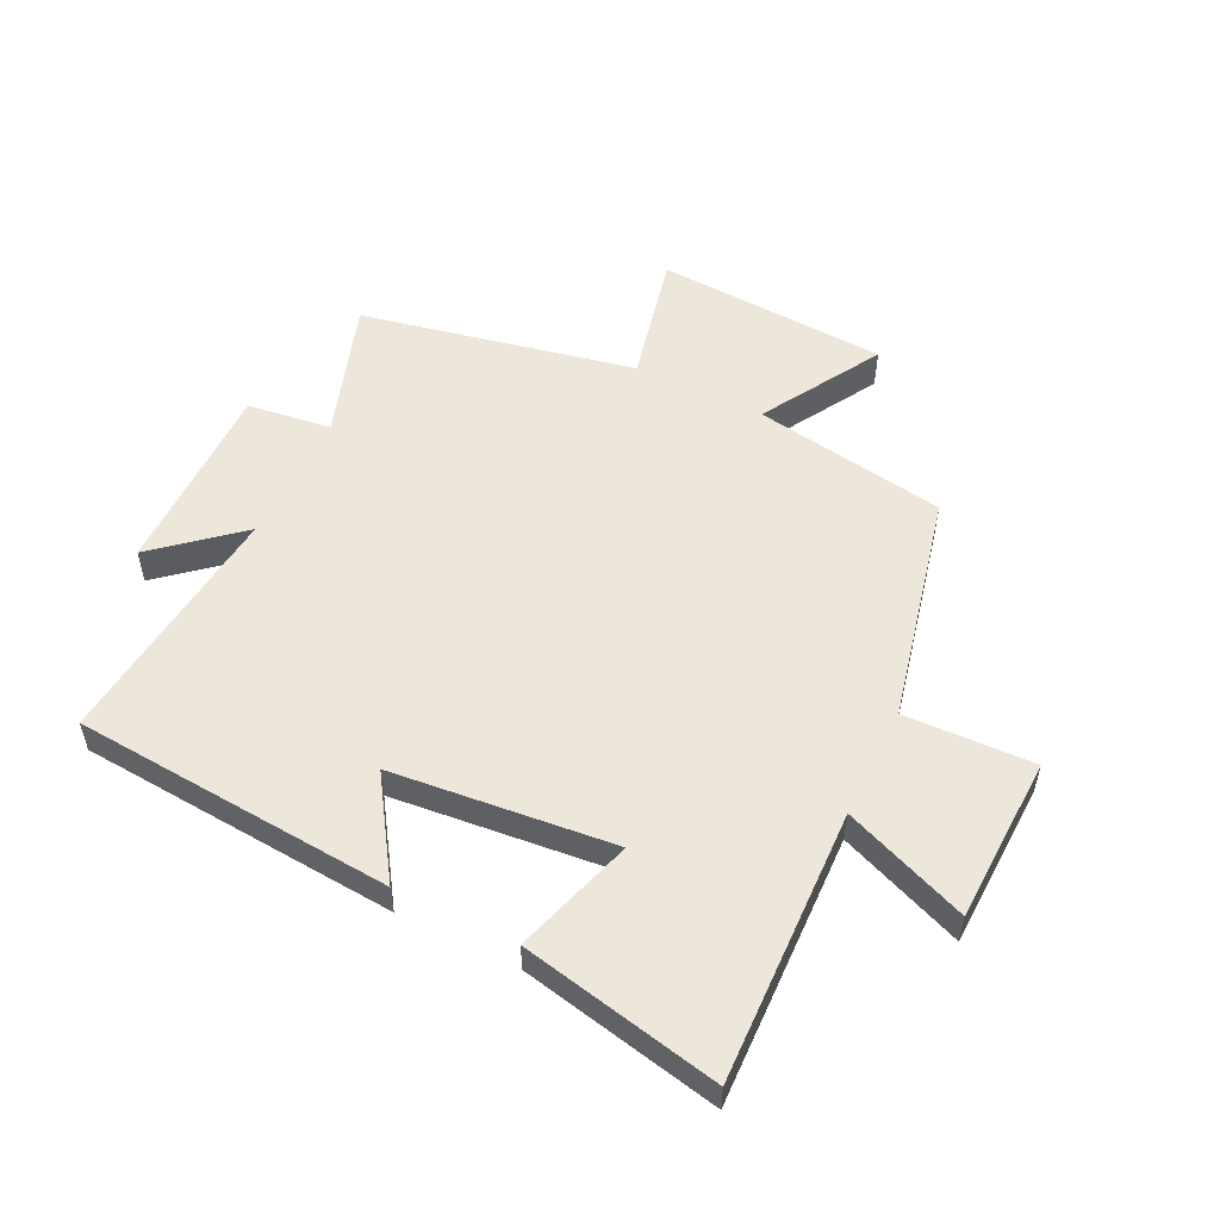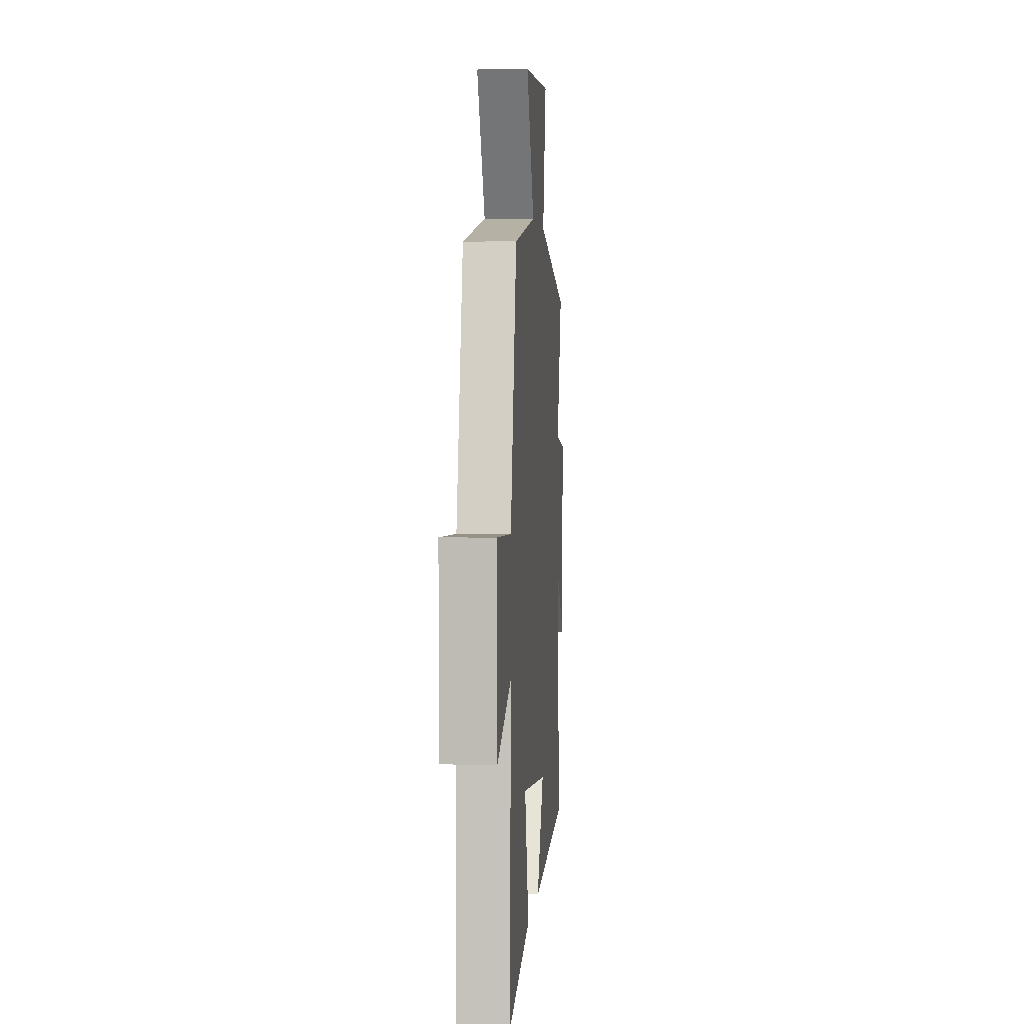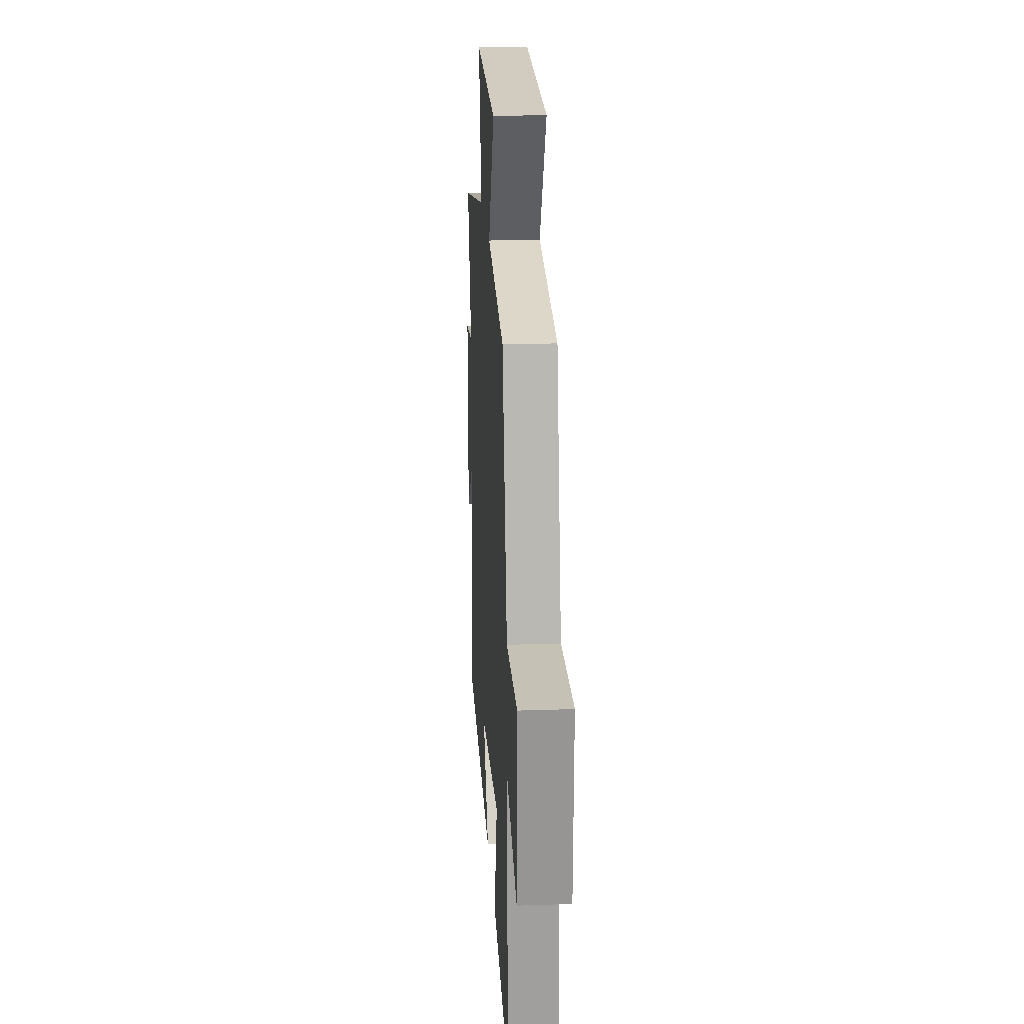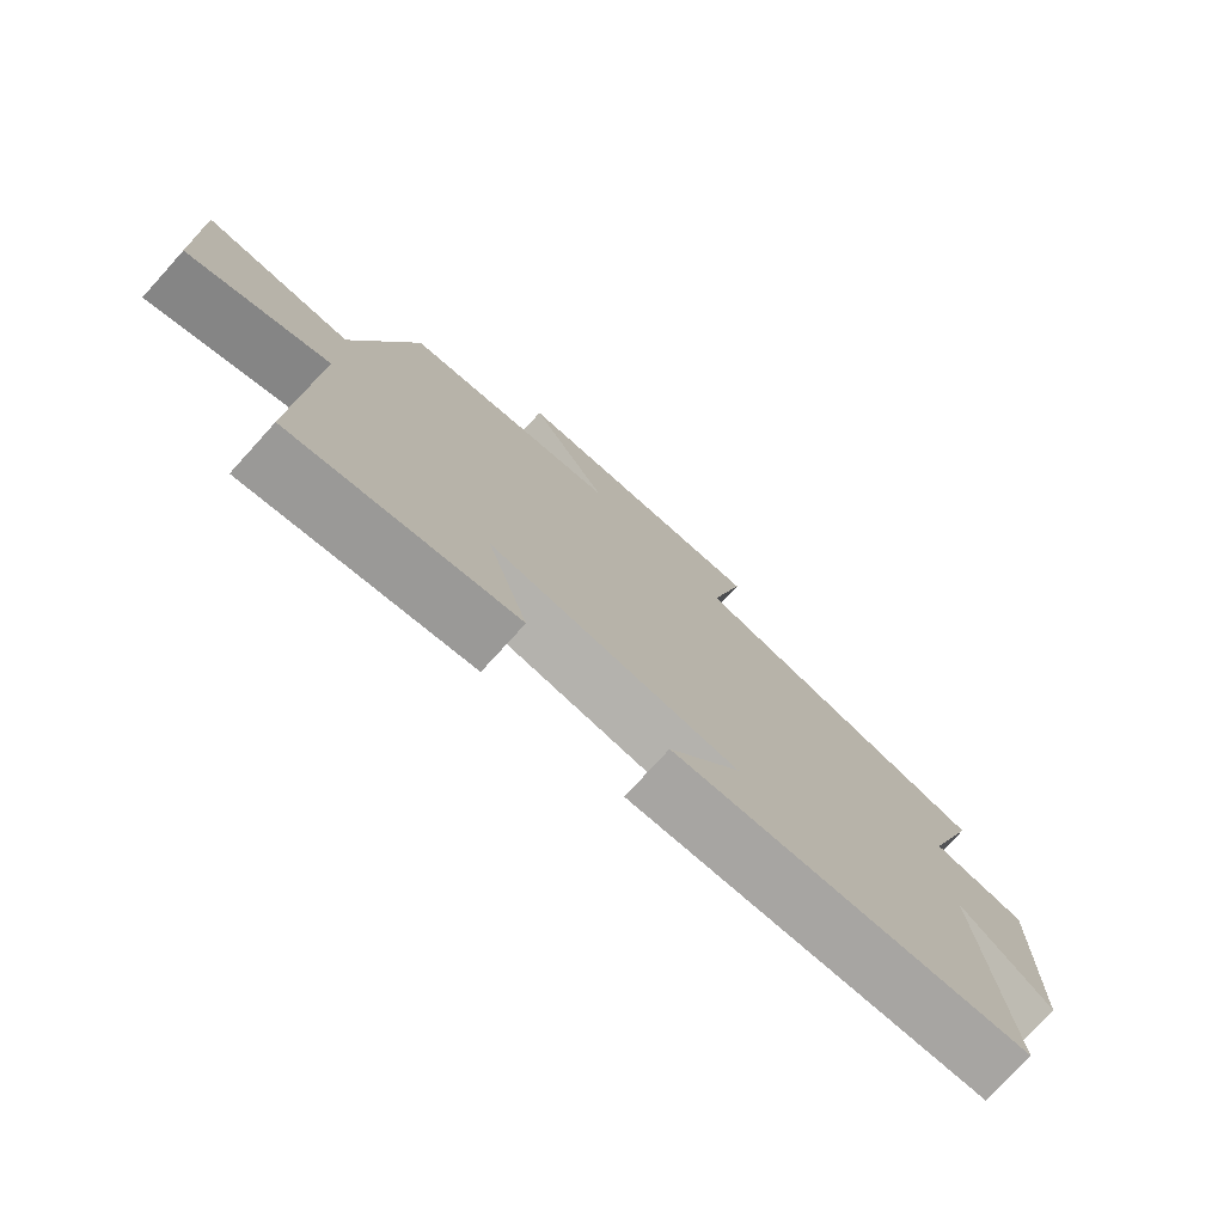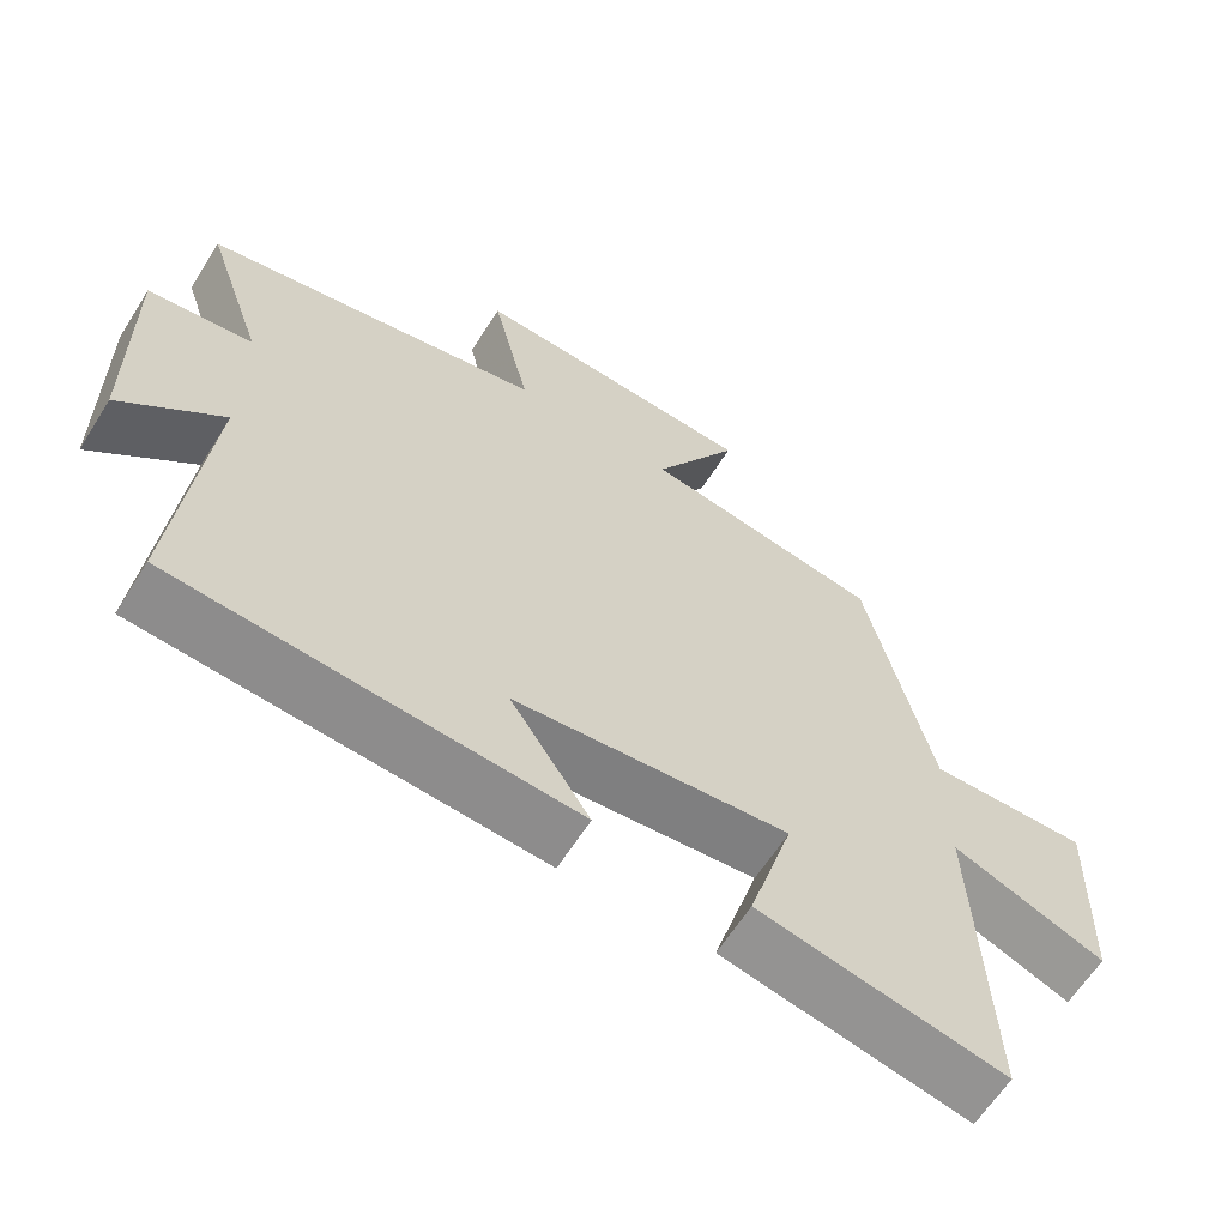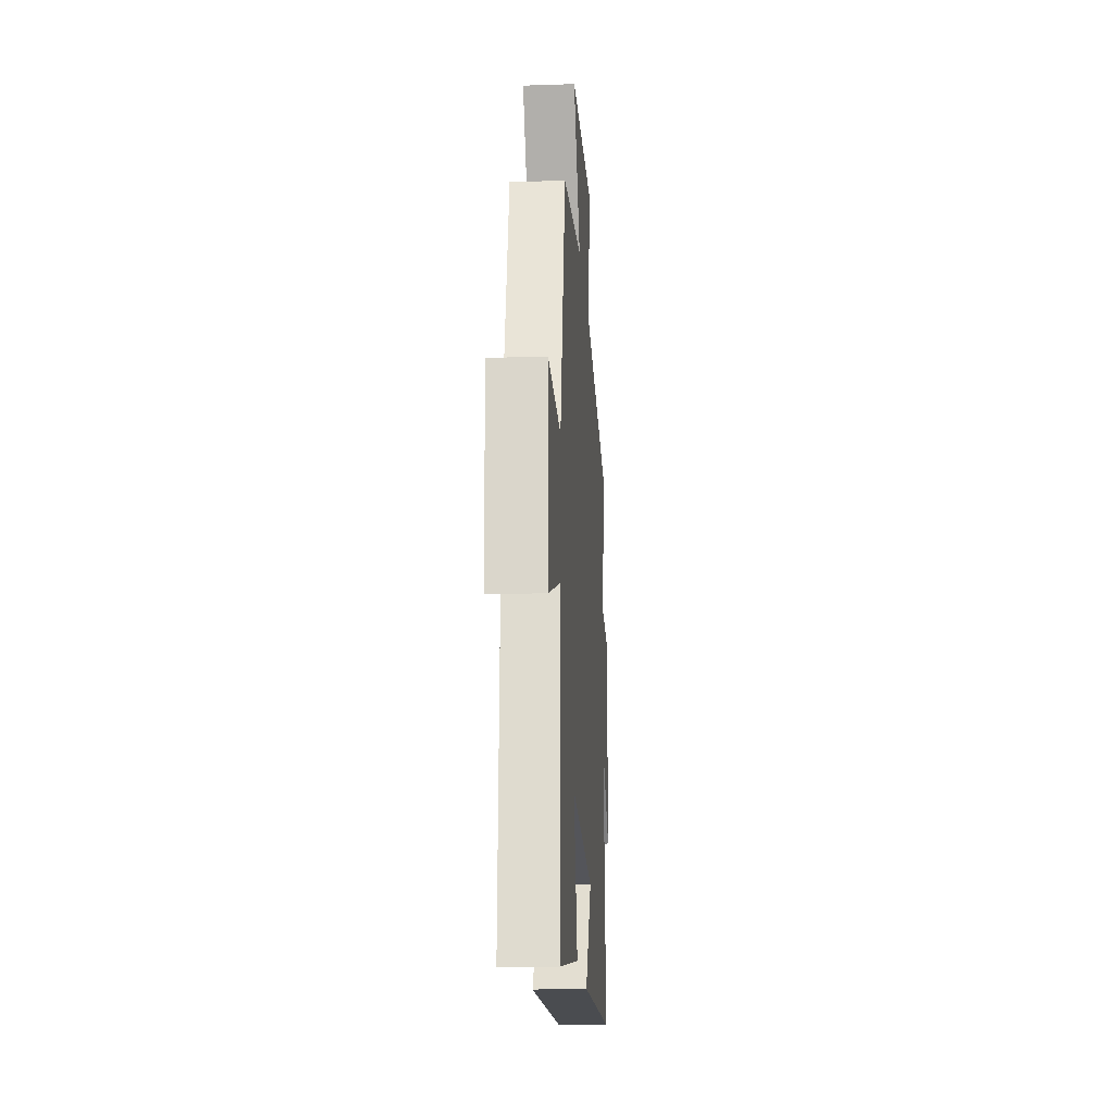
<metadata>
{"format":"obj","ext":"obj","renderer":"f3d","projection":"perspective","resolution":1024,"background":"white","views":[{"elev":53.6,"azim":-153.7,"up":"+Y"},{"elev":2.8,"azim":-85.5,"up":"+Z"},{"elev":21.0,"azim":-93.5,"up":"+Z"},{"elev":-76.4,"azim":-42.2,"up":"+Z"},{"elev":-62.6,"azim":147.8,"up":"+Z"},{"elev":-19.0,"azim":-86.2,"up":"+Z"}]}
</metadata>
<code>
v 0.578 0.07 0.405
v 0.5 0.07 0.177
v 0.639 0.07 0.158
v 0.635 0.07 -0.166
v 0.5 0.07 -0.049
v 0.541 0.07 -0.462
v 0.012 0.07 -0.5
v 0.118 0.07 -0.34
v -0.248 0.07 -0.302
v -0.188 0.07 -0.5
v -0.517 0.07 -0.567
v -0.5 0.07 -0.116
v -0.705 0.07 -0.196
v -0.713 0.07 0.078
v -0.5 0.07 0.07
v -0.412 0.07 0.448
v -0.093 0.07 0.5
v -0.208 0.07 0.698
v 0.176 0.07 0.718
v 0.125 0.07 0.5
v 0.578 0 0.405
v 0.5 0 0.177
v 0.639 0 0.158
v 0.635 0 -0.166
v 0.5 0 -0.049
v 0.541 0 -0.462
v 0.012 0 -0.5
v 0.118 0 -0.34
v -0.248 0 -0.302
v -0.188 0 -0.5
v -0.517 0 -0.567
v -0.5 0 -0.116
v -0.705 0 -0.196
v -0.713 0 0.078
v -0.5 0 0.07
v -0.412 0 0.448
v -0.093 0 0.5
v -0.208 0 0.698
v 0.176 0 0.718
v 0.125 0 0.5
f 17 18 19 20
f 20 1 2
f 17 20 2
f 16 17 2
f 15 16 2
f 12 13 14 15
f 12 15 2 3
f 9 10 11 12
f 8 9 12 3
f 5 6 7 8
f 5 8 3
f 3 4 5
f 40 39 38 37
f 22 21 40
f 22 40 37
f 22 37 36
f 22 36 35
f 35 34 33 32
f 23 22 35 32
f 32 31 30 29
f 23 32 29 28
f 28 27 26 25
f 23 28 25
f 25 24 23
f 1 21 22 2
f 2 22 23 3
f 3 23 24 4
f 4 24 25 5
f 5 25 26 6
f 6 26 27 7
f 7 27 28 8
f 8 28 29 9
f 9 29 30 10
f 10 30 31 11
f 11 31 32 12
f 12 32 33 13
f 13 33 34 14
f 14 34 35 15
f 15 35 36 16
f 16 36 37 17
f 17 37 38 18
f 18 38 39 19
f 19 39 40 20
f 20 40 21 1

</code>
